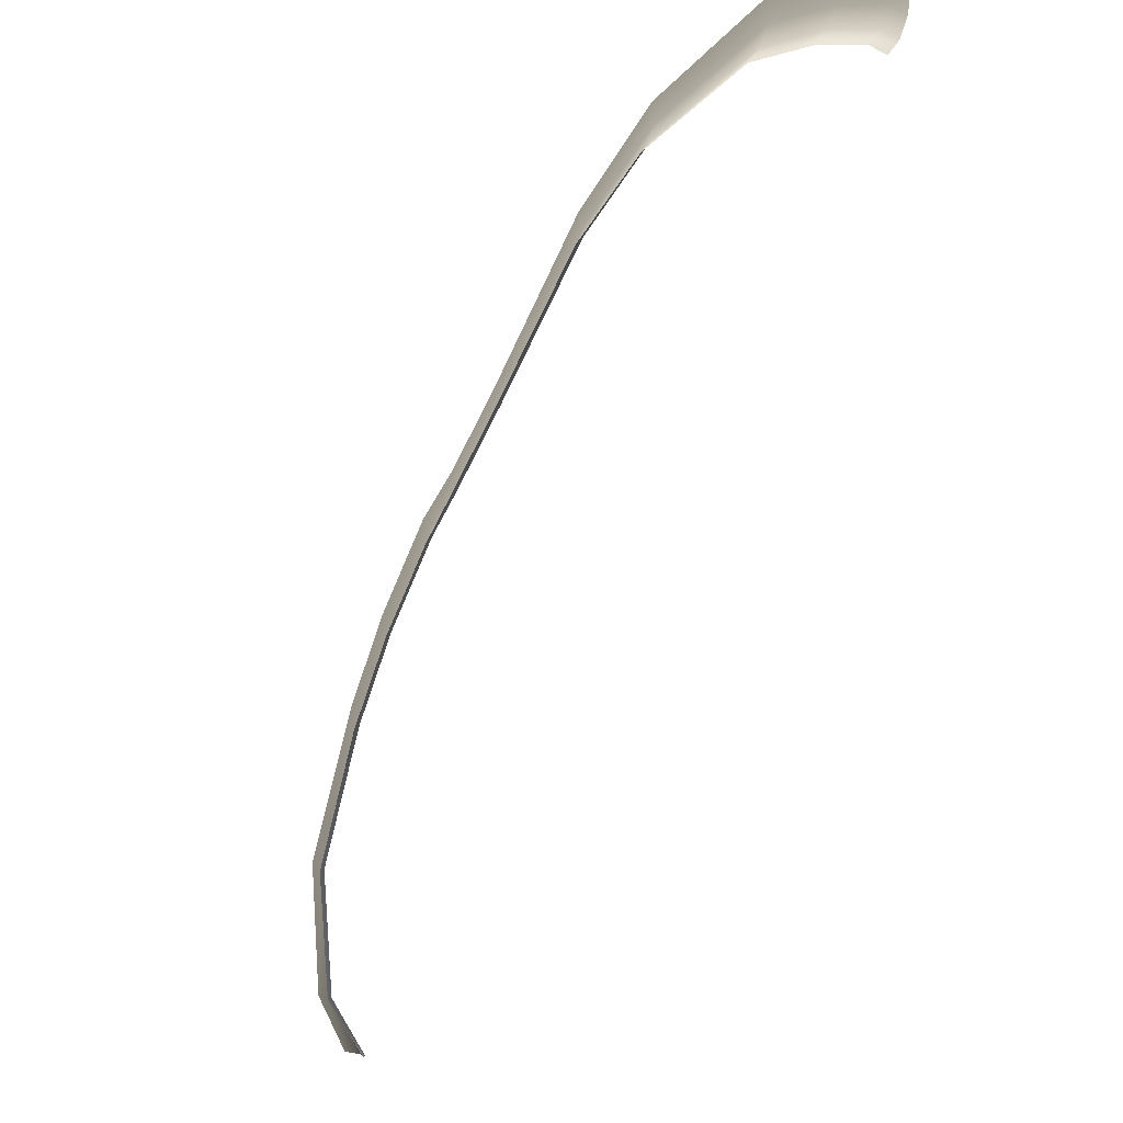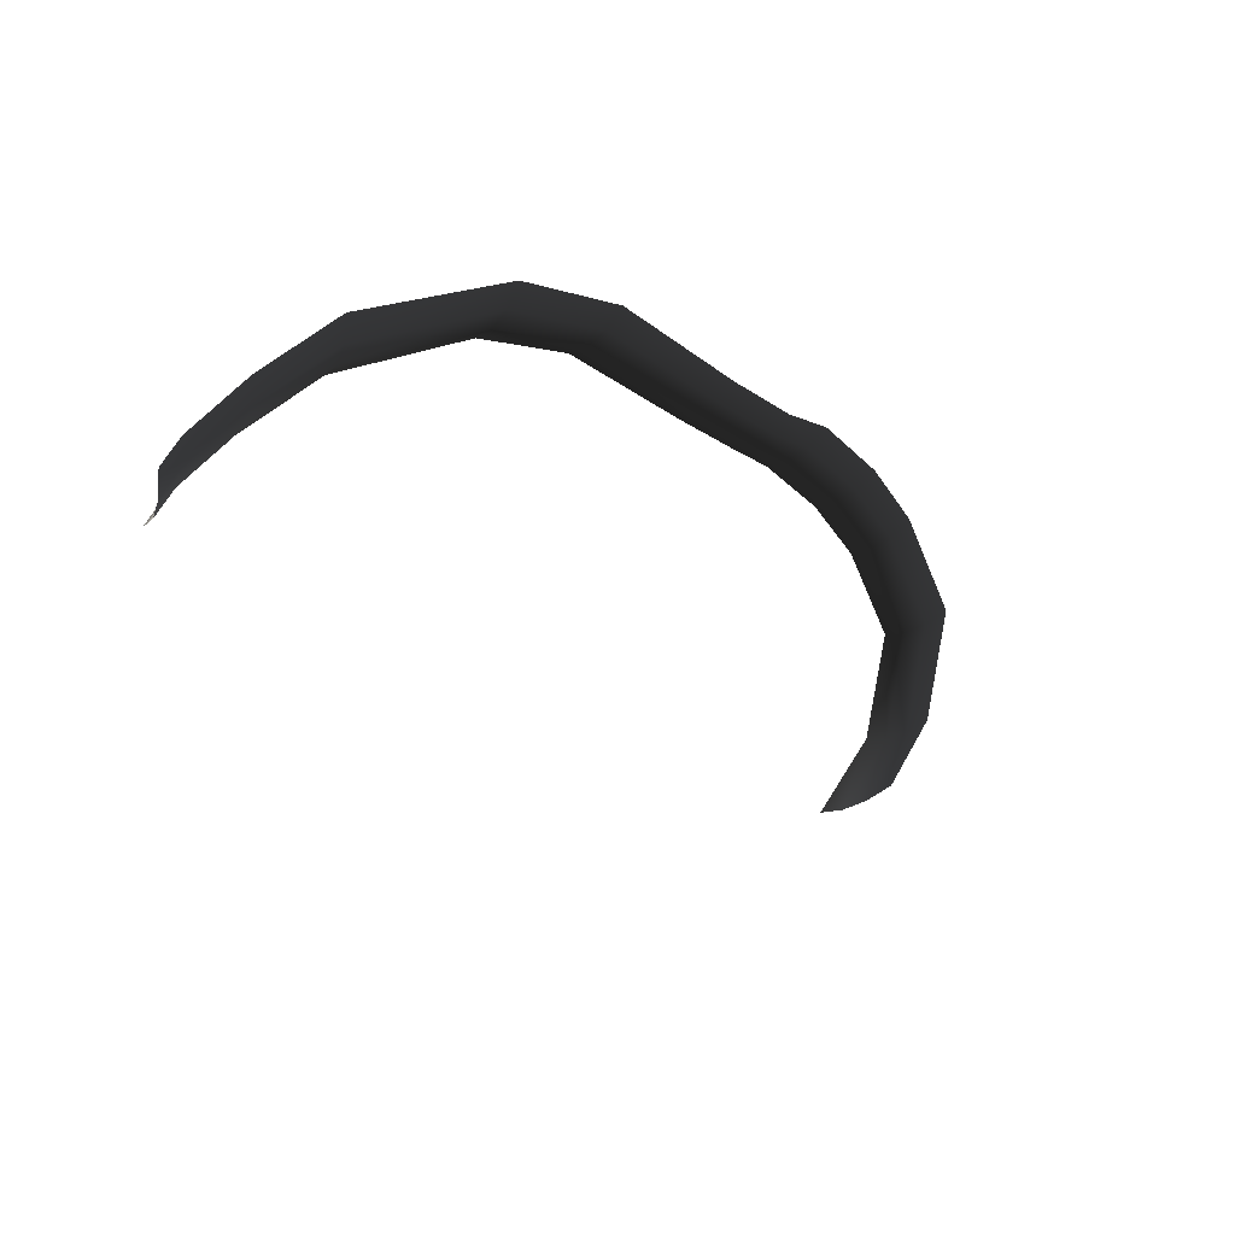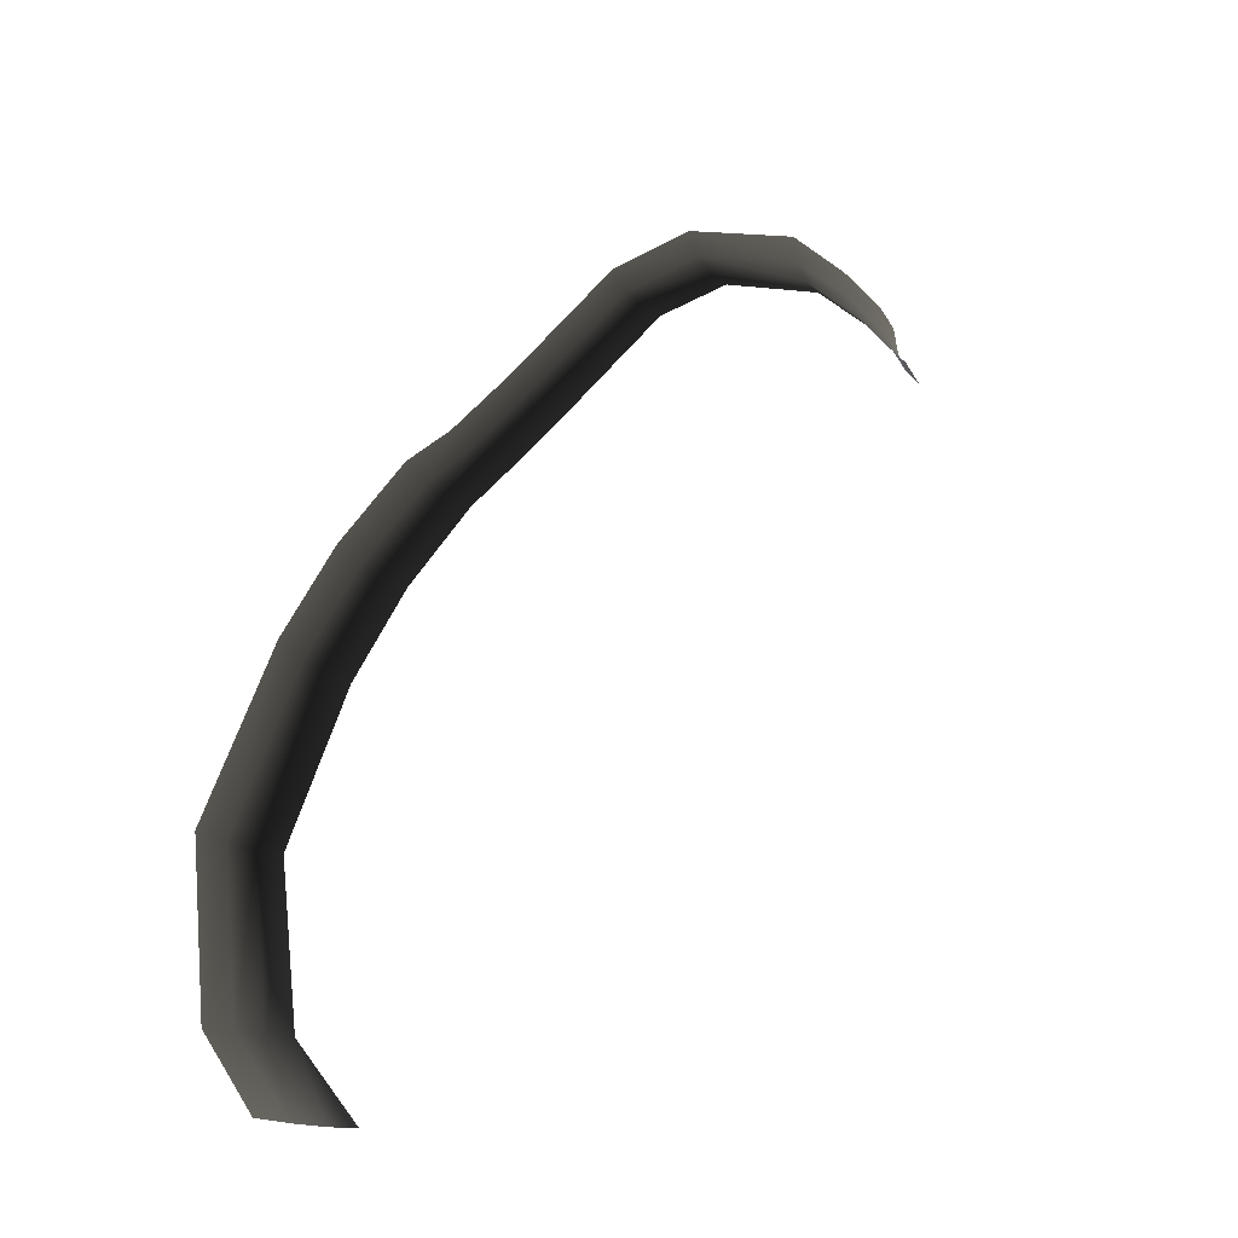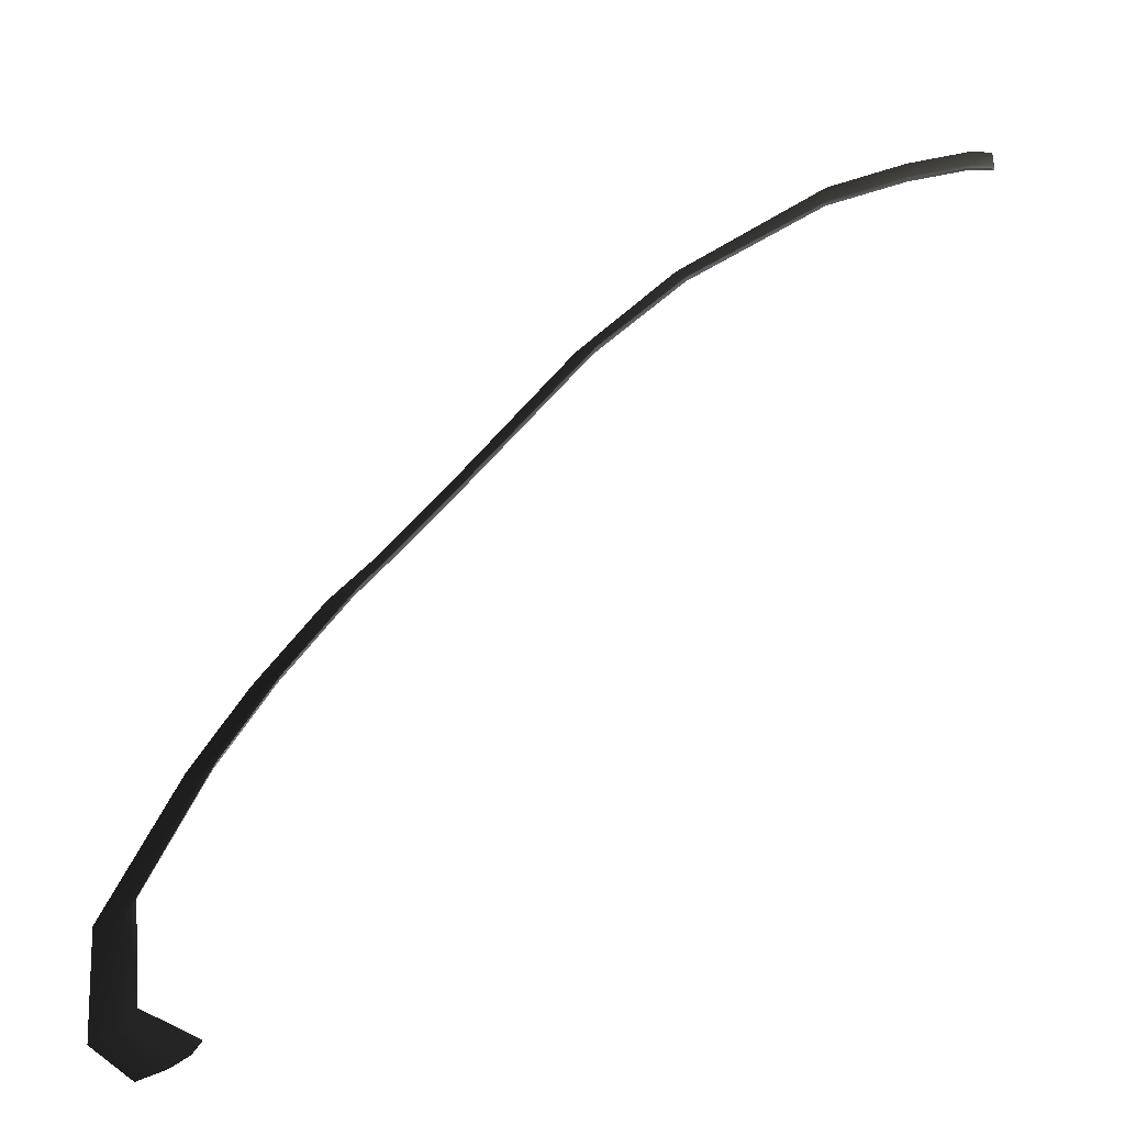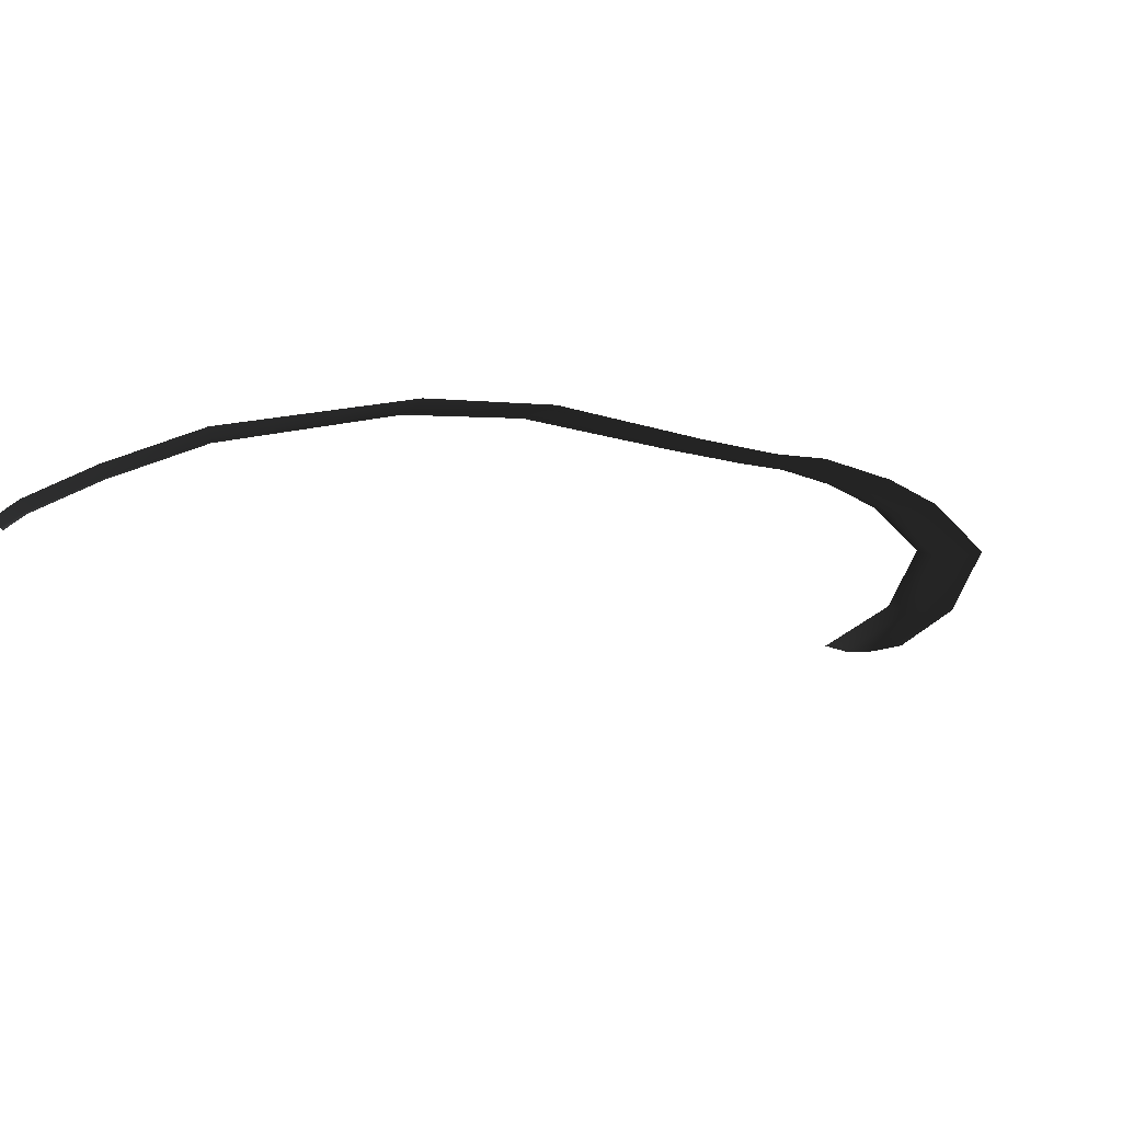
<metadata>
{"format":"obj","ext":"obj","renderer":"f3d","projection":"perspective","resolution":1024,"background":"white","views":[{"elev":-6.2,"azim":53.6,"up":"+Y"},{"elev":41.2,"azim":132.9,"up":"+Y"},{"elev":-19.0,"azim":-51.6,"up":"+Y"},{"elev":-48.2,"azim":22.4,"up":"+Y"},{"elev":64.7,"azim":160.3,"up":"+Y"}]}
</metadata>
<code>
v 4.813 4.256 0.1746
v 5.907 4.472 0.05793
v 5.907 4.188 0.1746
v 4.813 4.54 0.05793
v 2.8 3.864 0.05793
v 2.882 3.632 0.1746
v 6.717 4.275 0.05793
v 6.717 3.991 0.1746
v 1.457 2.921 0.05793
v 1.593 2.745 0.1746
v -0.2392 1.108 0.05793
v -0.08299 0.9713 0.1746
v -1.012 0.02784 0.1746
v -1.168 0.1643 0.05793
v -1.578 -0.5081 0.1746
v -1.775 -0.377 0.05793
v -2.491 -1.628 0.1746
v -2.701 -1.512 0.05793
v -3.235 -2.79 0.1746
v -3.445 -2.674 0.05793
v -4.073 -4.652 0.1746
v -4.328 -4.614 0.05794
v -4.125 -6.308 0.05794
v -3.857 -6.308 0.1746
v -3.373 -7 0.05793
v -3.04 -7 0.1746
v -2.031 -0.2065 -6.943e-07
v -2.974 -1.361 2.877e-07
v -2.344 -1.709 0.35
v -1.441 -0.5999 0.35
v -3.718 -2.524 7.96e-07
v -4.659 -4.564 1.241e-06
v -3.895 -4.679 0.35
v -3.088 -2.872 0.35
v -4.473 -6.308 1.569e-06
v -3.669 -6.308 0.35
v -3.805 -7 1.136e-06
v -2.808 -7 0.35
v -1.371 0.3418 -7.771e-07
v -0.4422 1.285 -9.309e-07
v 1.281 3.149 -5.381e-07
v 2.693 4.166 -8.11e-07
v 4.813 4.909 -9.218e-07
v 5.907 4.841 -9.441e-07
v 6.717 4.644 -9.109e-07
v 7 4.466 -8.139e-07
v 7 4.096 0.05793
v 7 3.812 0.1746
v 6.717 3.792 0.35
v 5.907 3.989 0.35
v 4.813 4.057 0.35
v 2.94 3.47 0.35
v 1.688 2.622 0.35
v 0.02635 0.8758 0.35
v -0.9026 -0.0677 0.35
v 7 3.613 0.35
g P_DF_SetA_Scarp_03_(6)_667_22
f 1 3 2
f 2 4 1
f 1 4 5
f 5 6 1
f 7 2 3
f 3 8 7
f 6 5 9
f 9 10 6
f 10 9 11
f 11 12 10
f 13 12 11
f 11 14 13
f 15 13 14
f 14 16 15
f 17 15 16
f 16 18 17
f 19 17 18
f 18 20 19
f 21 19 20
f 20 22 21
f 21 22 23
f 23 24 21
f 24 23 25
f 25 26 24
f 18 16 27
f 27 28 18
f 20 18 28
f 15 17 29
f 29 30 15
f 22 20 31
f 28 31 20
f 31 32 22
f 19 21 33
f 33 21 24
f 33 34 19
f 35 23 22
f 22 32 35
f 24 36 33
f 36 24 26
f 34 29 17
f 17 19 34
f 37 25 23
f 23 35 37
f 26 38 36
f 39 27 16
f 16 14 39
f 40 39 14
f 14 11 40
f 40 11 9
f 9 41 40
f 41 9 5
f 5 42 41
f 42 5 4
f 4 43 42
f 44 43 4
f 4 2 44
f 45 44 2
f 2 7 45
f 46 45 7
f 7 47 46
f 47 7 8
f 8 48 47
f 48 8 49
f 50 49 8
f 8 3 50
f 51 50 3
f 3 1 51
f 51 1 6
f 6 52 51
f 52 6 10
f 10 53 52
f 53 10 12
f 12 54 53
f 55 54 12
f 12 13 55
f 30 55 13
f 13 15 30
f 49 56 48

</code>
